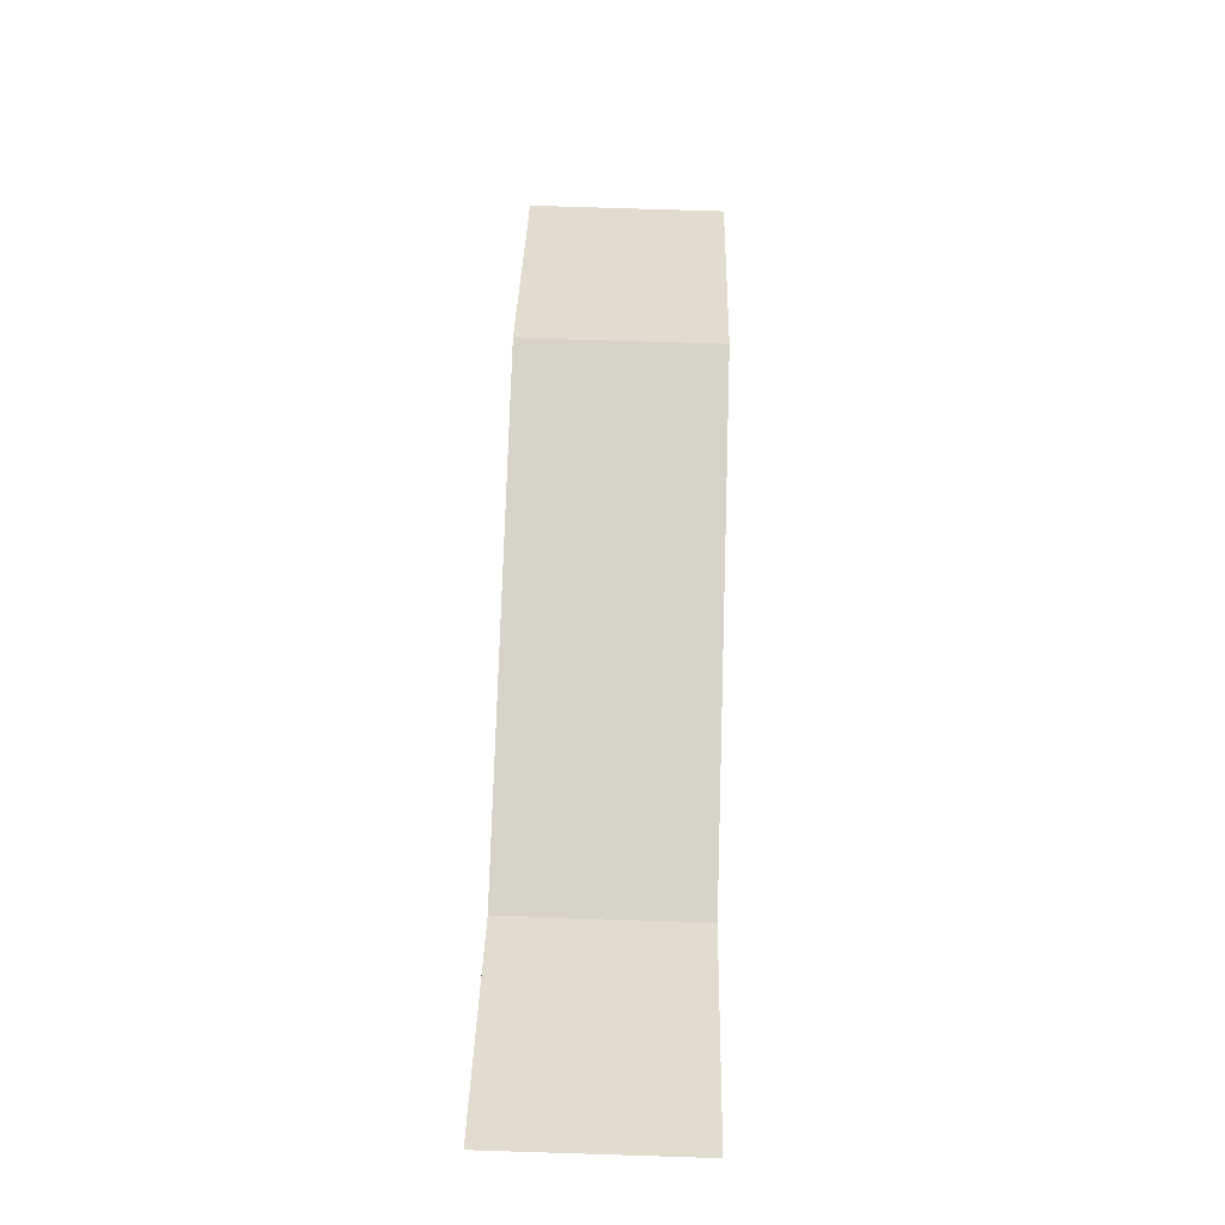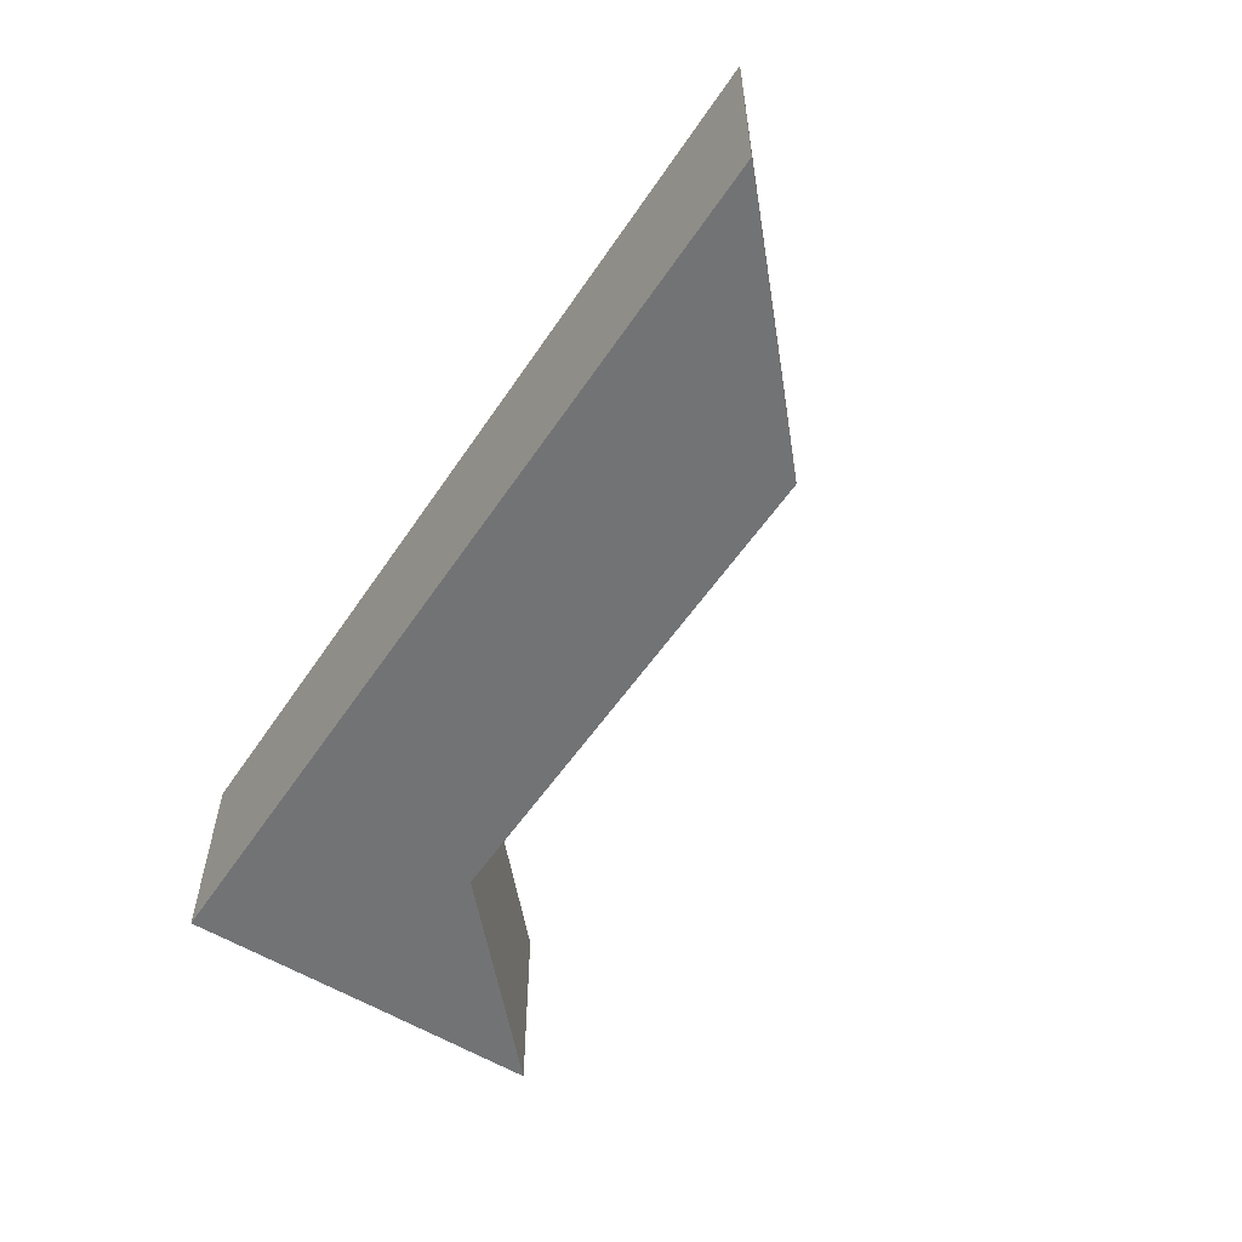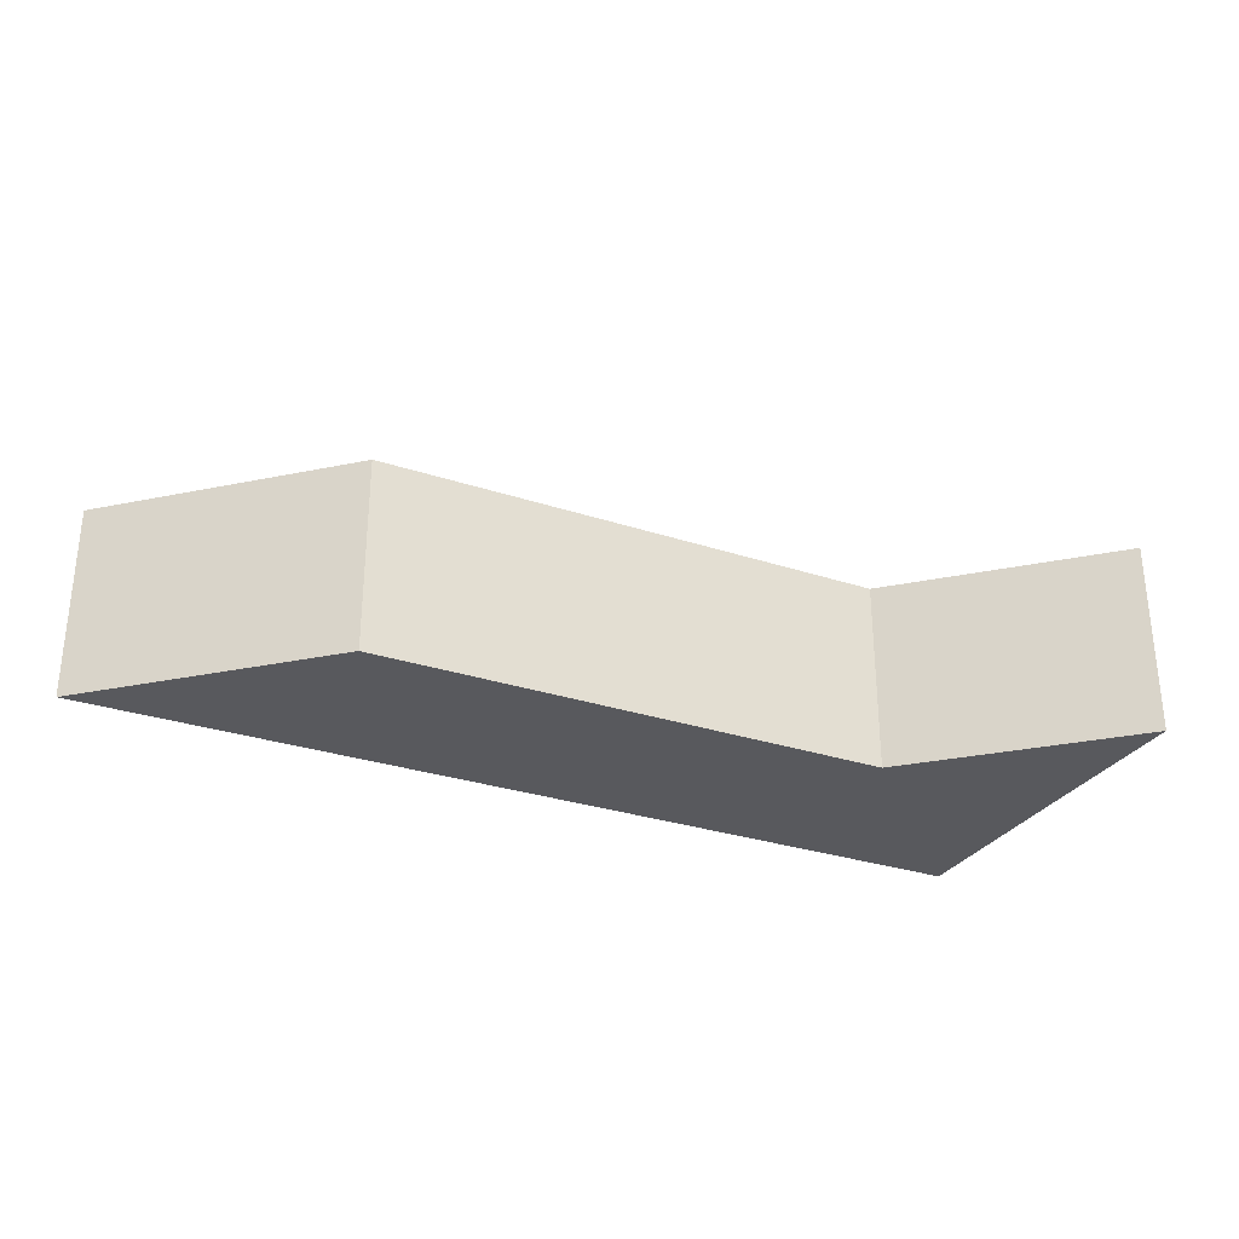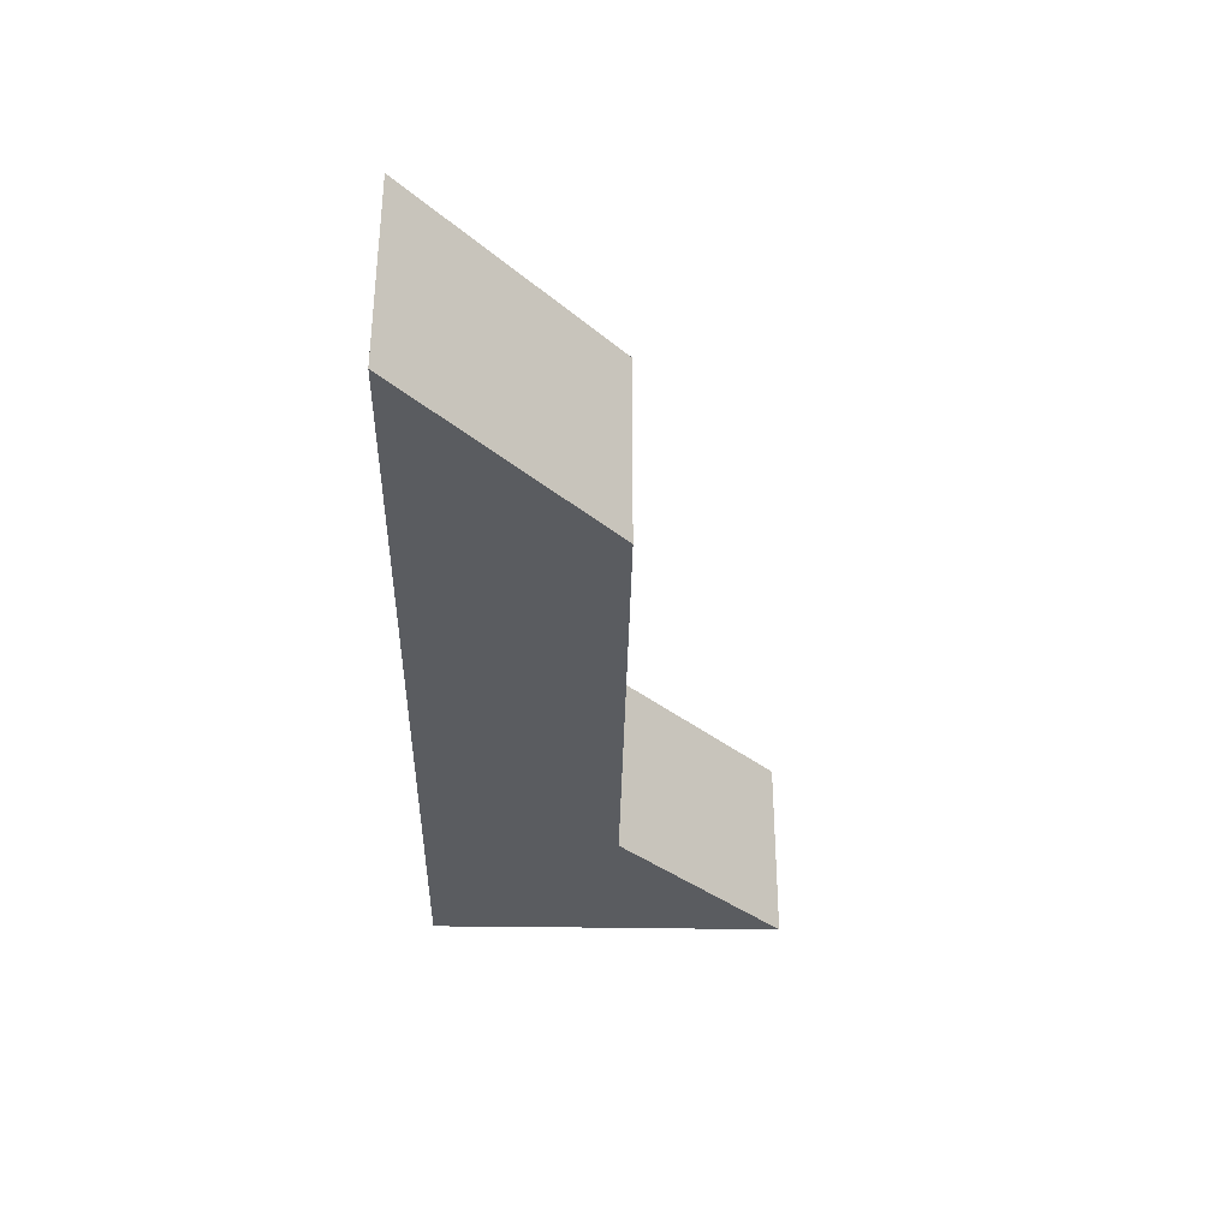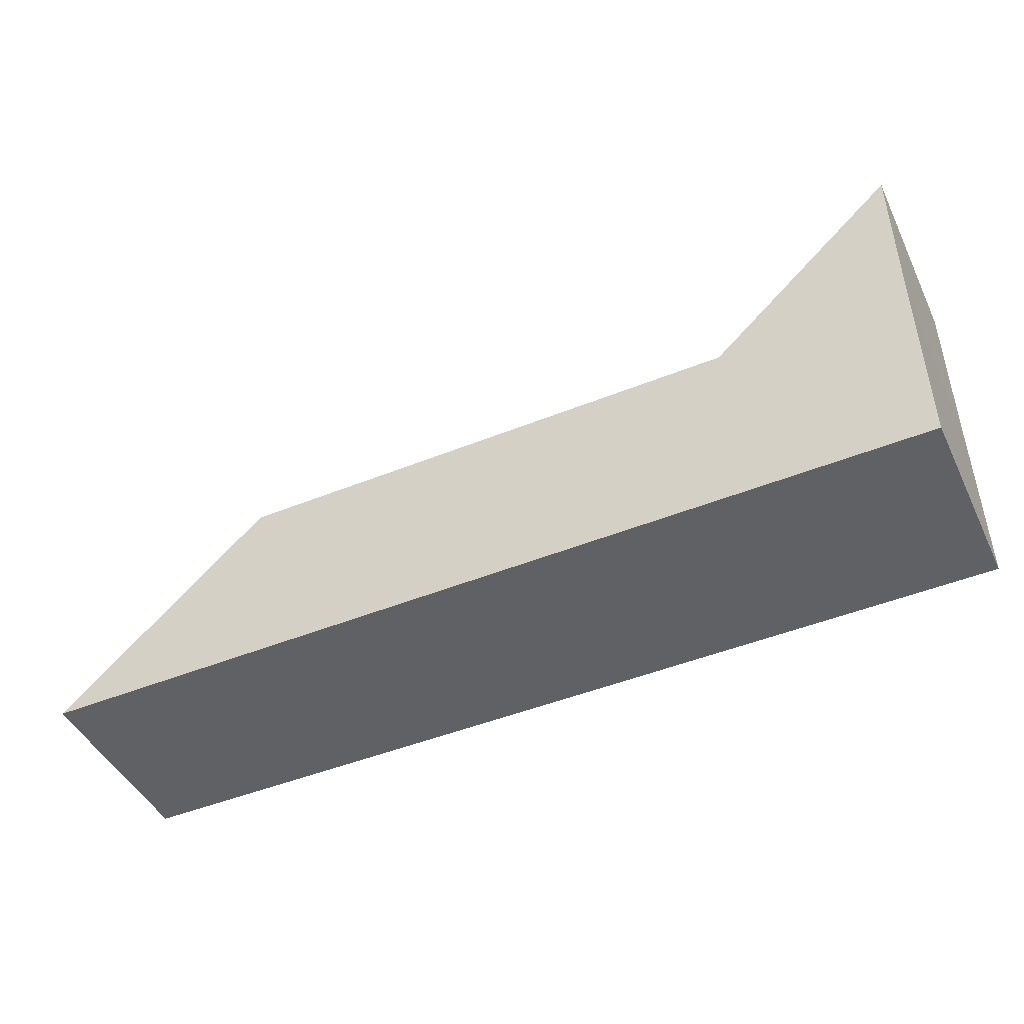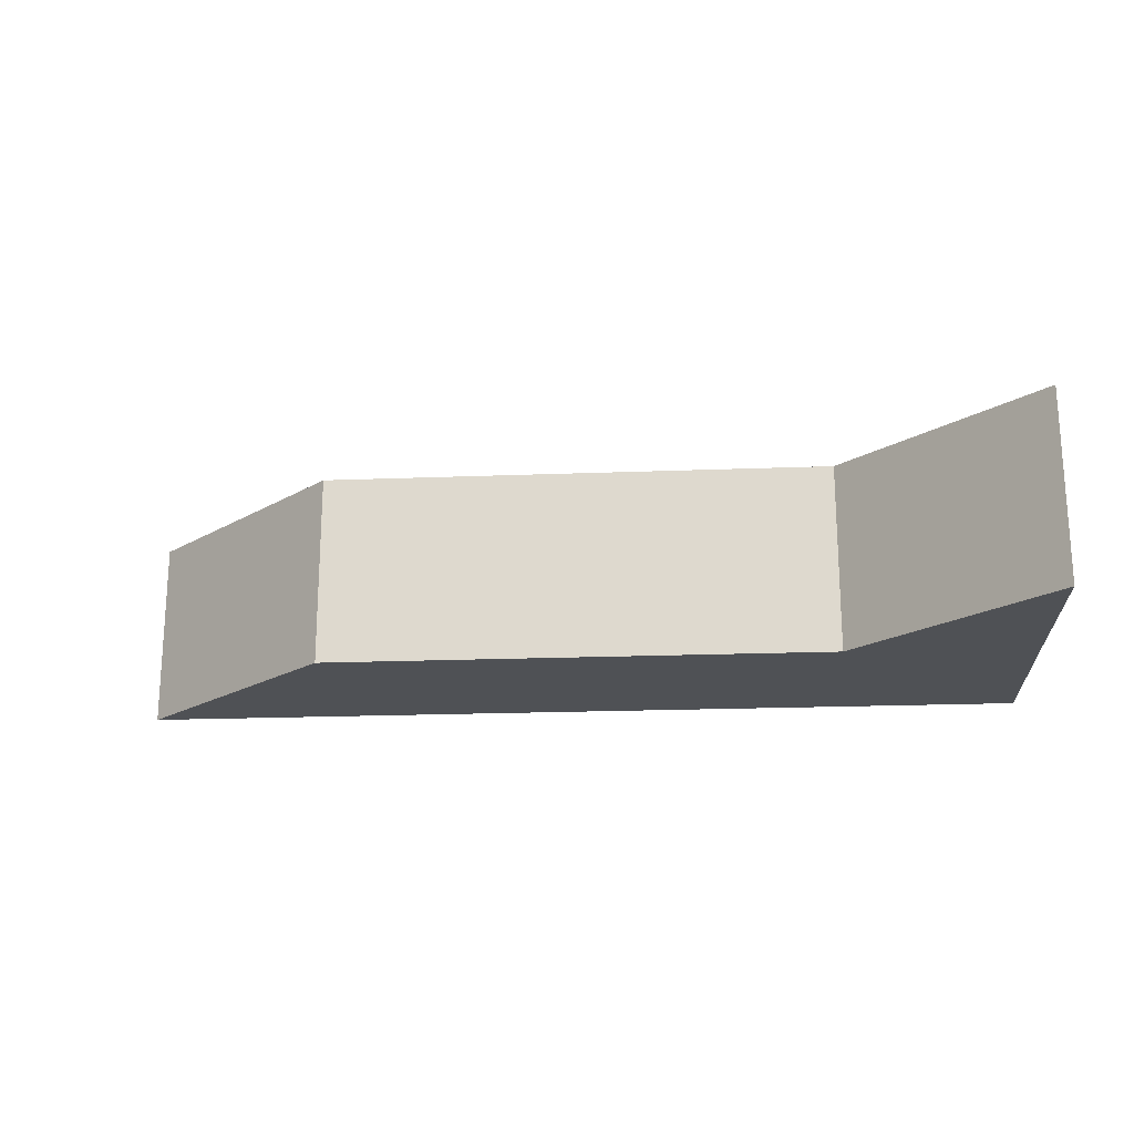
<metadata>
{"format":"obj","ext":"obj","renderer":"f3d","projection":"perspective","resolution":1024,"background":"white","views":[{"elev":77.1,"azim":-88.2,"up":"+Y"},{"elev":-55.7,"azim":56.6,"up":"+Z"},{"elev":-29.9,"azim":154.2,"up":"+Z"},{"elev":-33.7,"azim":88.8,"up":"+Z"},{"elev":-46.0,"azim":-155.0,"up":"+Y"},{"elev":-20.0,"azim":-175.9,"up":"+Z"}]}
</metadata>
<code>
g default
v 2.701 -3.813 -0.5706
v -2.68 -3.813 -0.5706
v 1.465 -2.672 -0.5706
v -2.68 -2.672 -0.5706
v 1.465 -2.672 0.5706
v -2.68 -2.672 0.5706
v 2.701 -3.813 0.5706
v -2.68 -3.813 0.5706
v -1.579 -3.813 -0.5706
v -1.567 -2.672 -0.5706
v -1.567 -2.672 0.5706
v -1.579 -3.813 0.5706
v -2.685 -1.634 -0.5706
v -2.685 -1.634 0.5706
g pCube10
f 1 9 10 3
f 3 10 11 5
f 5 11 12 7
f 7 12 9 1
f 2 8 6 4
f 7 1 3 5
f 10 9 2 4
f 12 11 6 8
f 9 12 8 2
f 11 10 13 14
f 10 4 13
f 4 6 14 13
f 6 11 14

</code>
